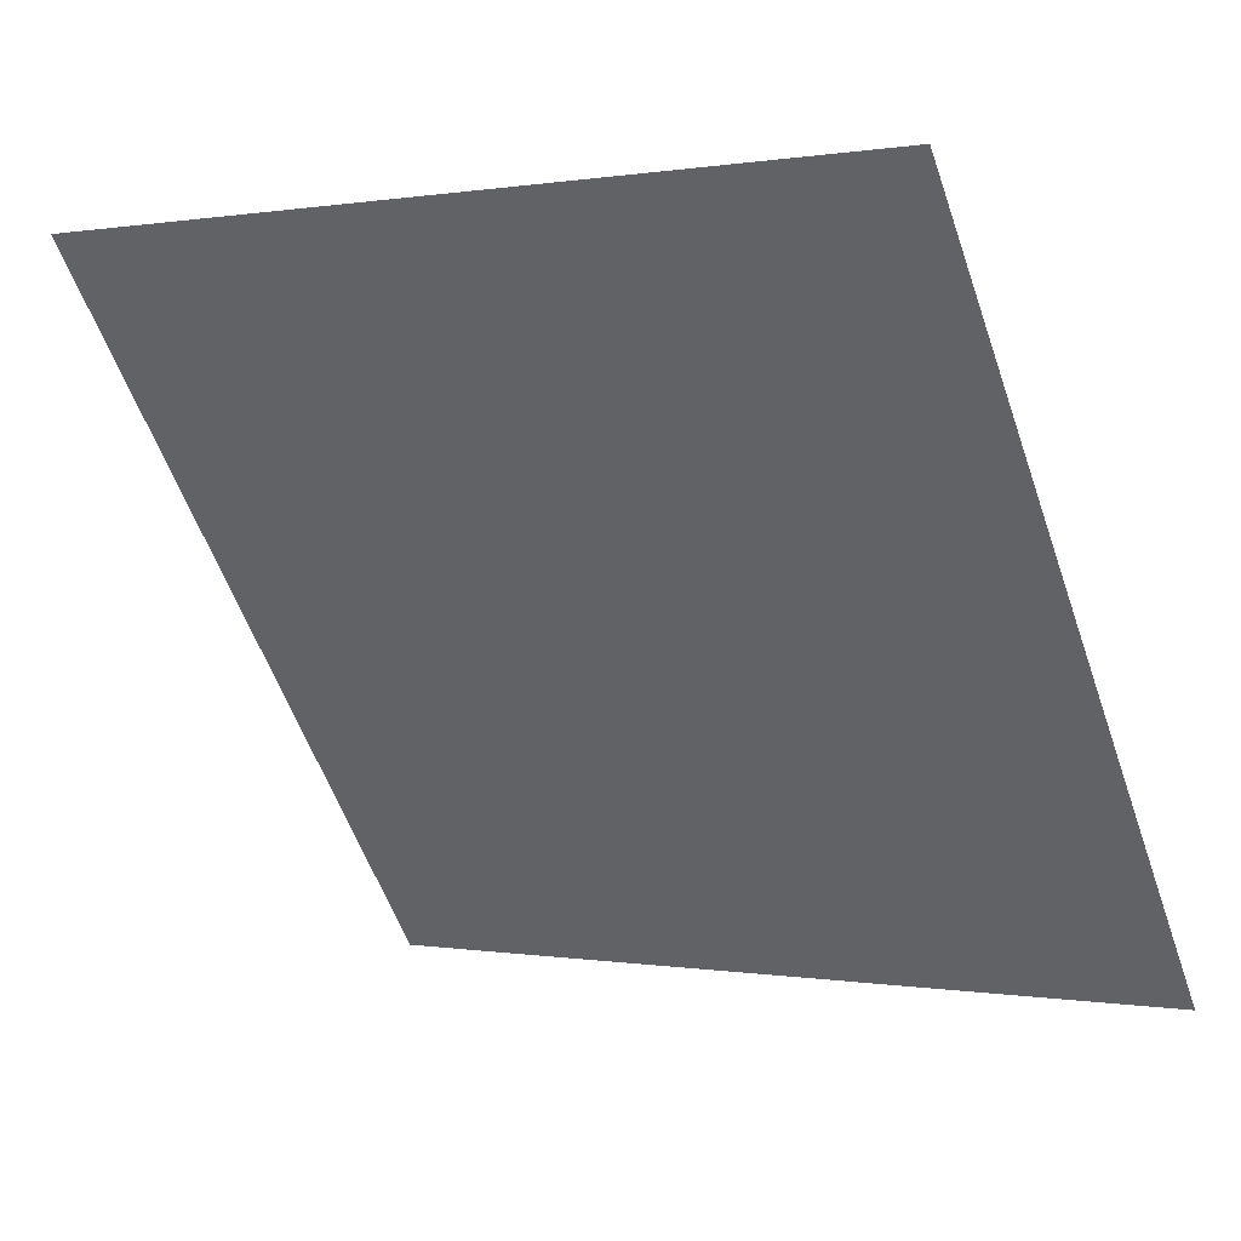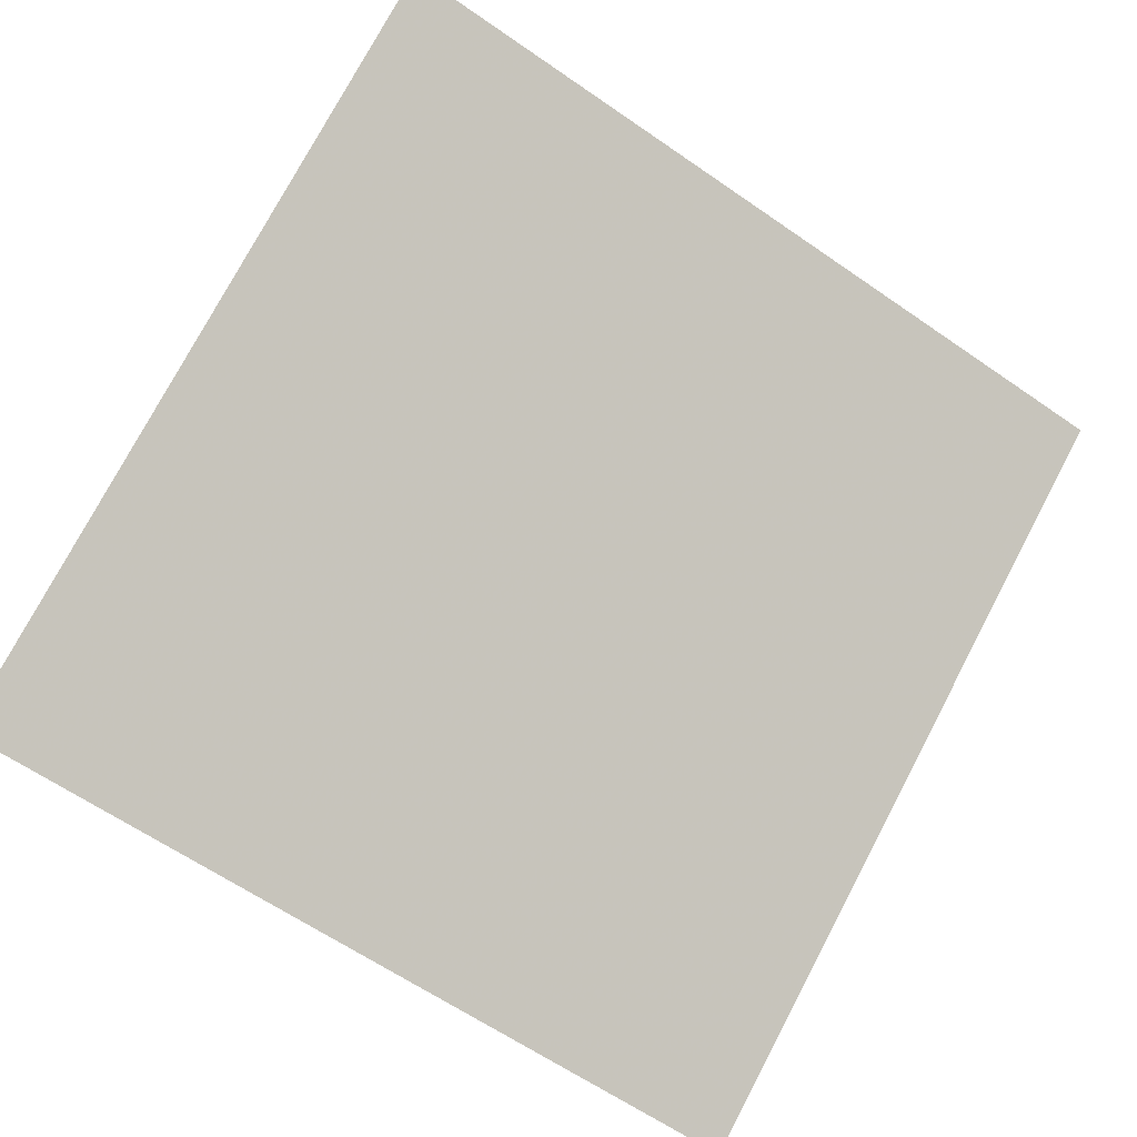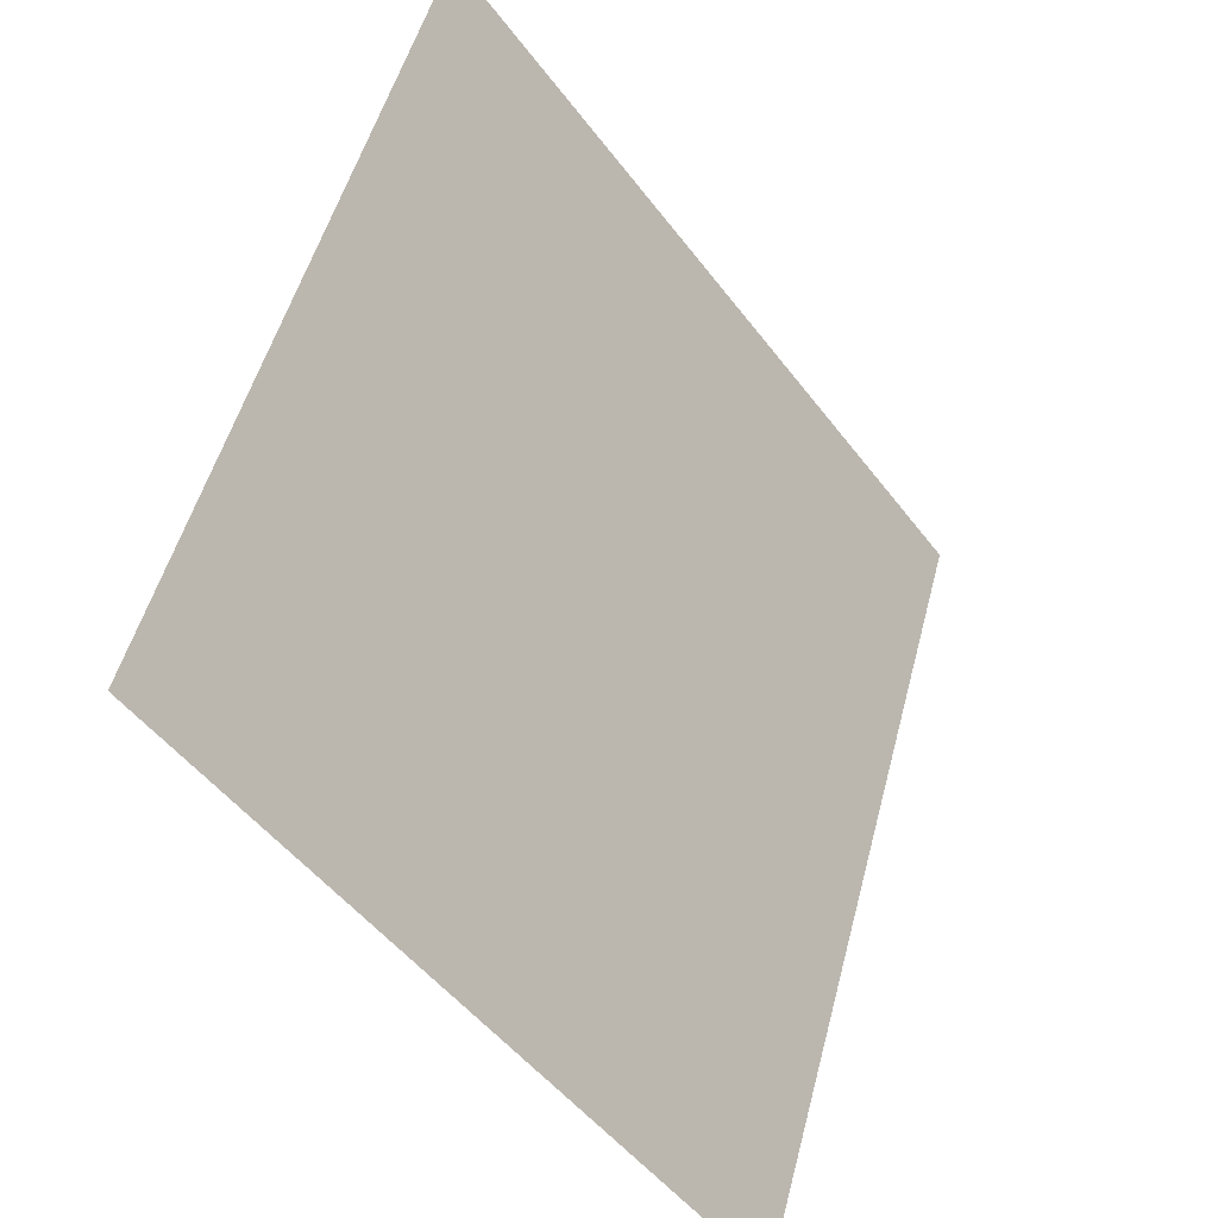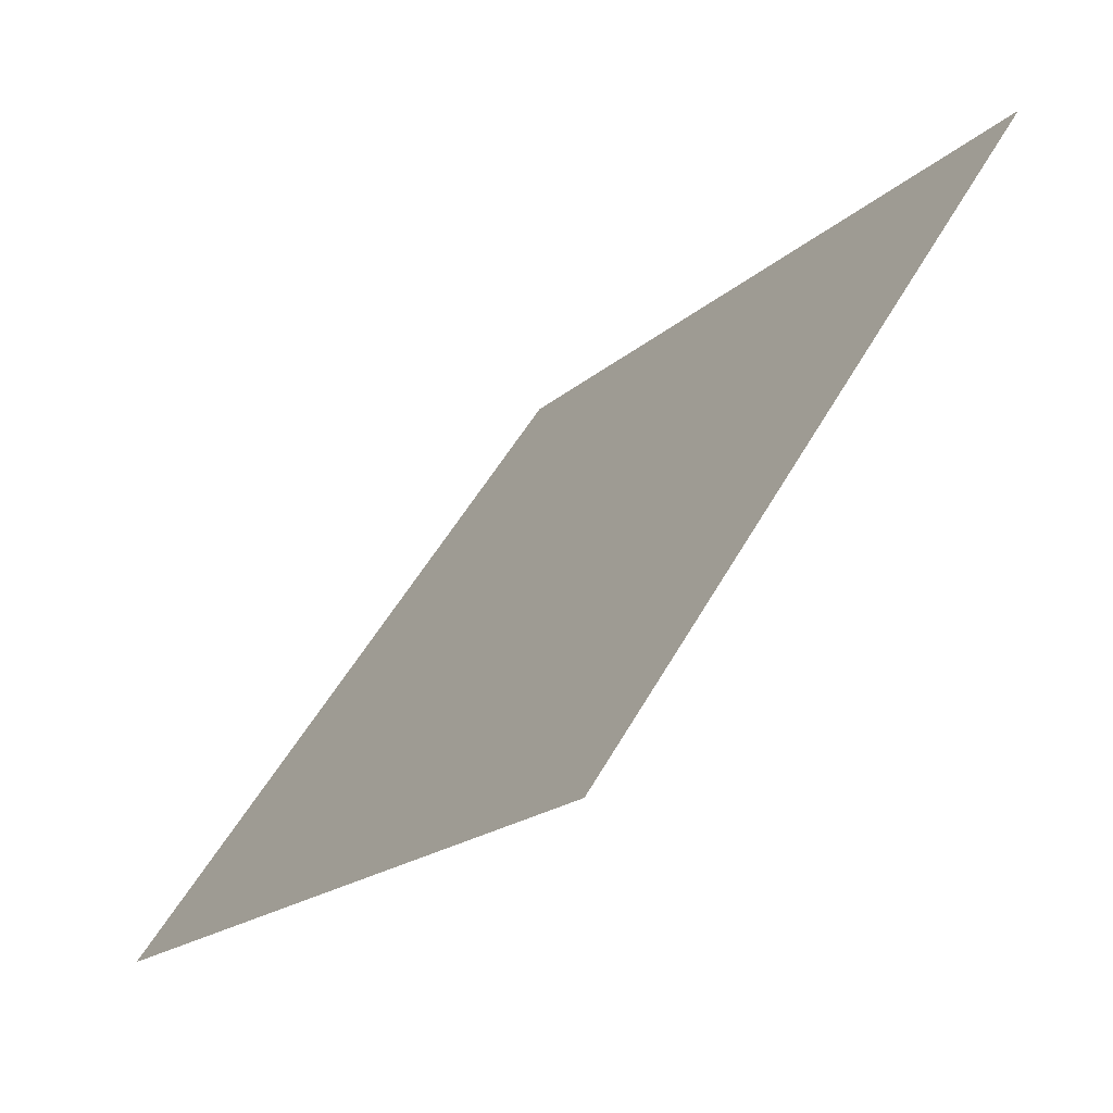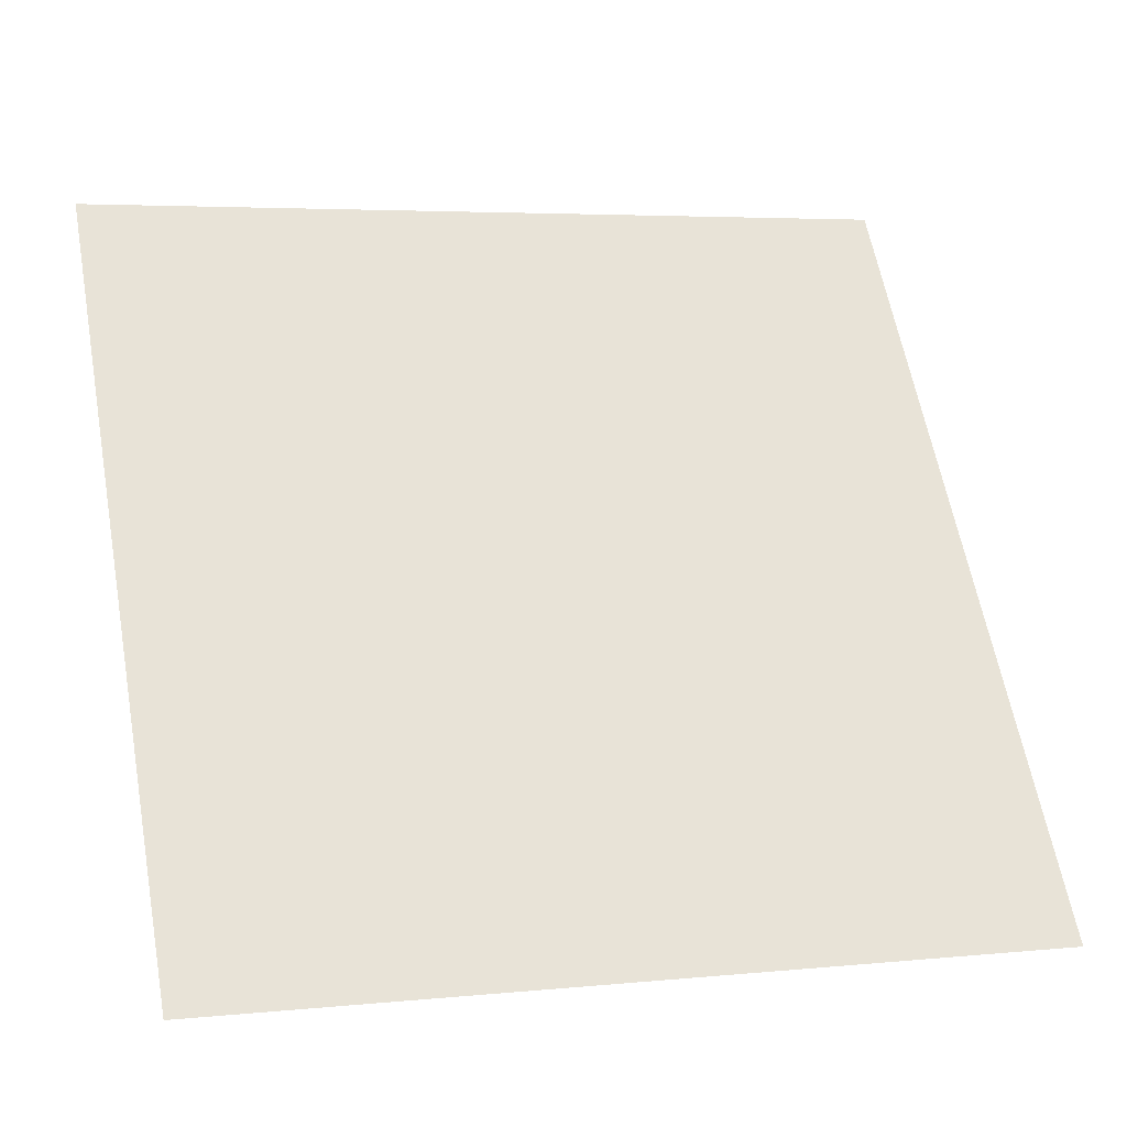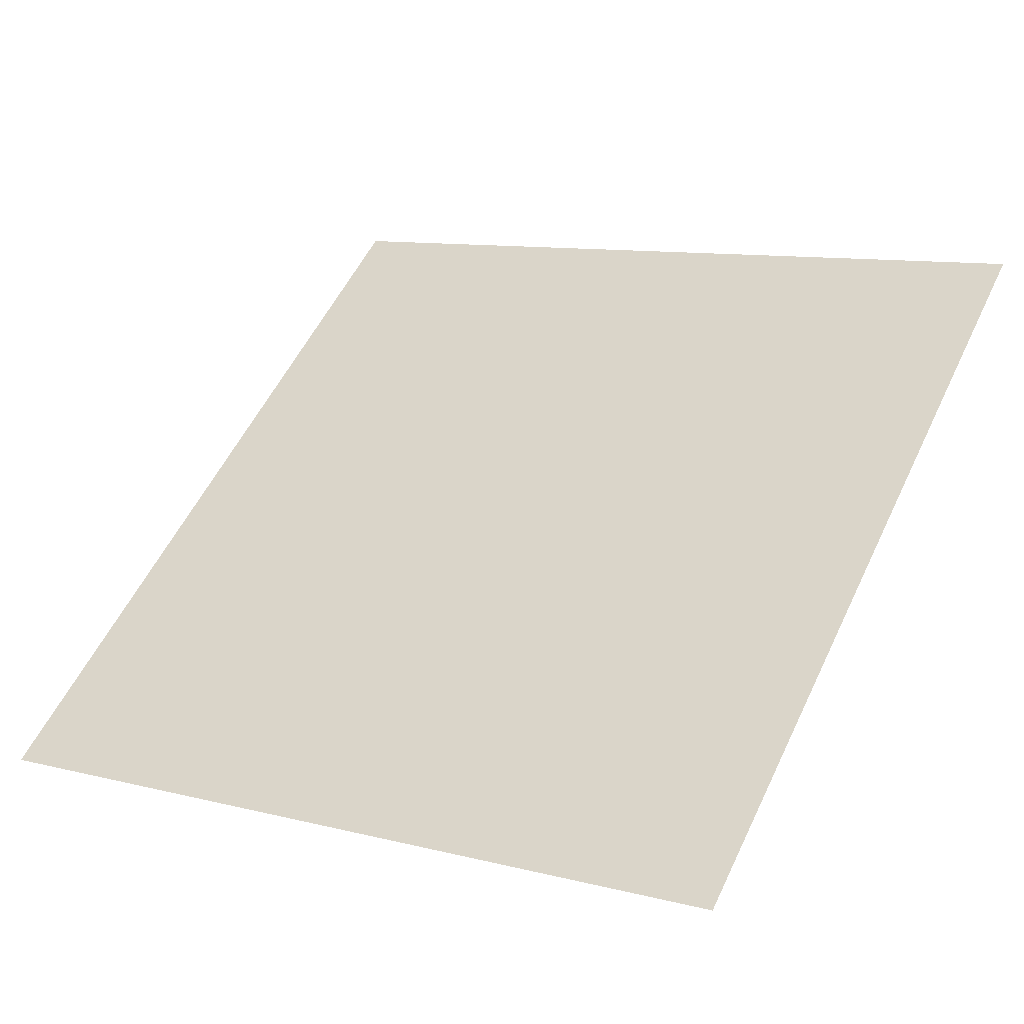
<metadata>
{"format":"obj","ext":"obj","renderer":"f3d","projection":"perspective","resolution":1024,"background":"white","views":[{"elev":1.2,"azim":-148.5,"up":"+Z"},{"elev":-61.0,"azim":-34.4,"up":"+Y"},{"elev":51.6,"azim":-76.9,"up":"+Z"},{"elev":51.3,"azim":117.1,"up":"+Z"},{"elev":6.2,"azim":-19.2,"up":"+Z"},{"elev":12.8,"azim":-146.8,"up":"+Y"}]}
</metadata>
<code>
v 0.1113 0.7715 0.4903
v 0.1047 0.7716 0.4904
v 0.1049 0.7756 0.4957
v 0.1114 0.7754 0.4956
f 4 3 2 1

</code>
